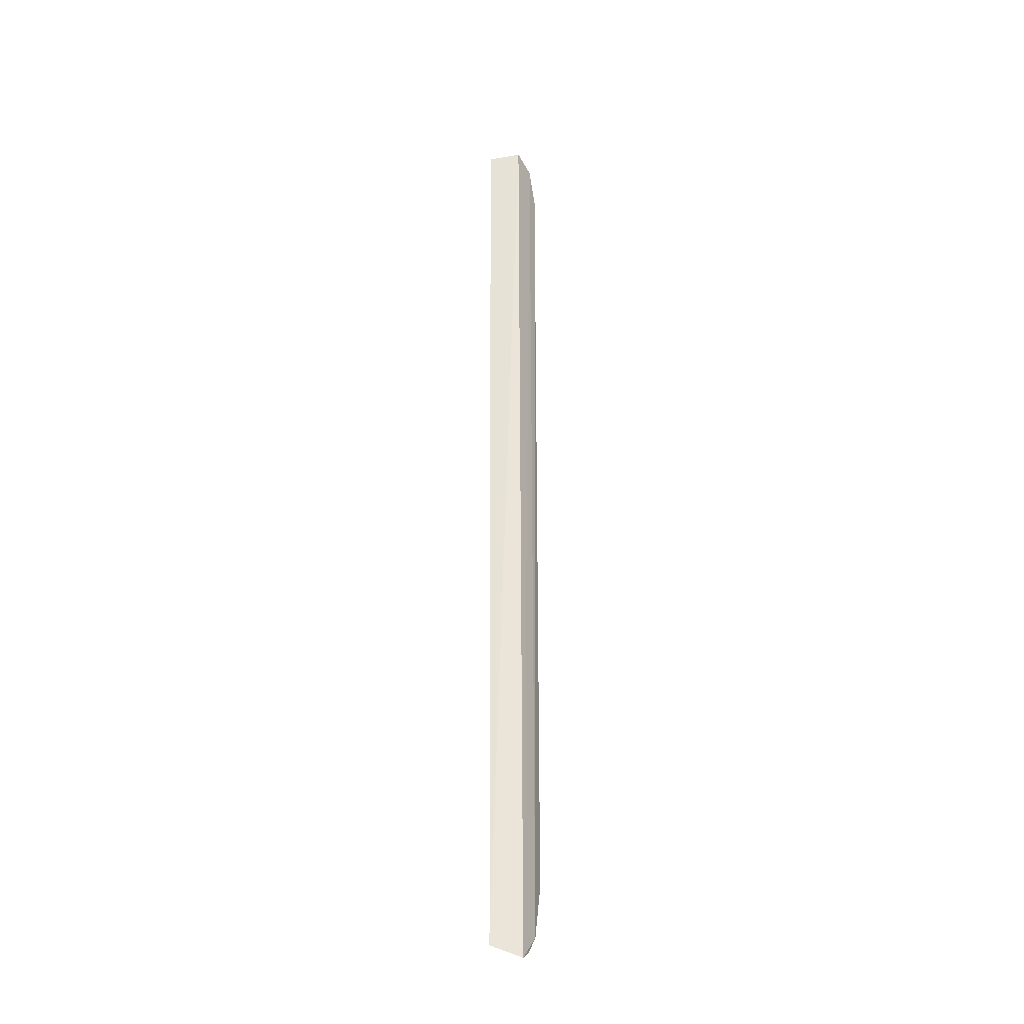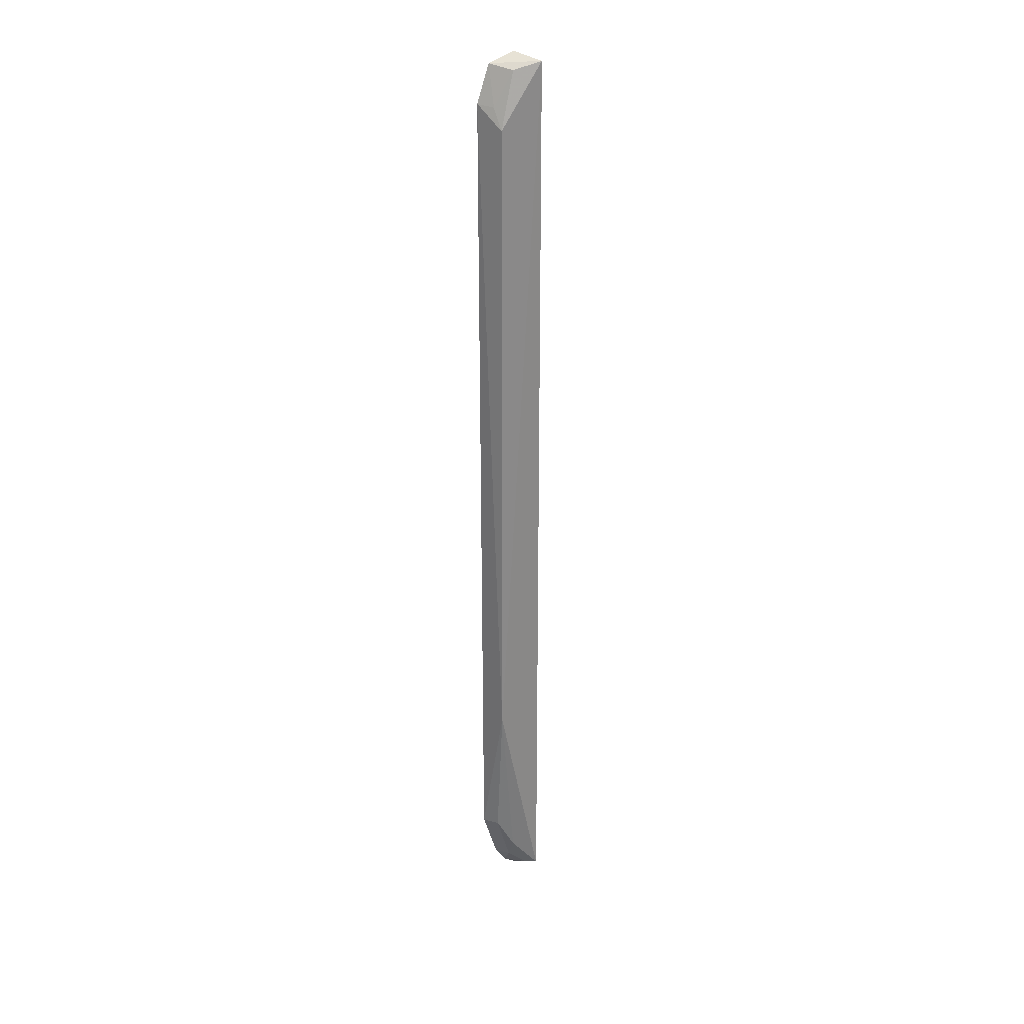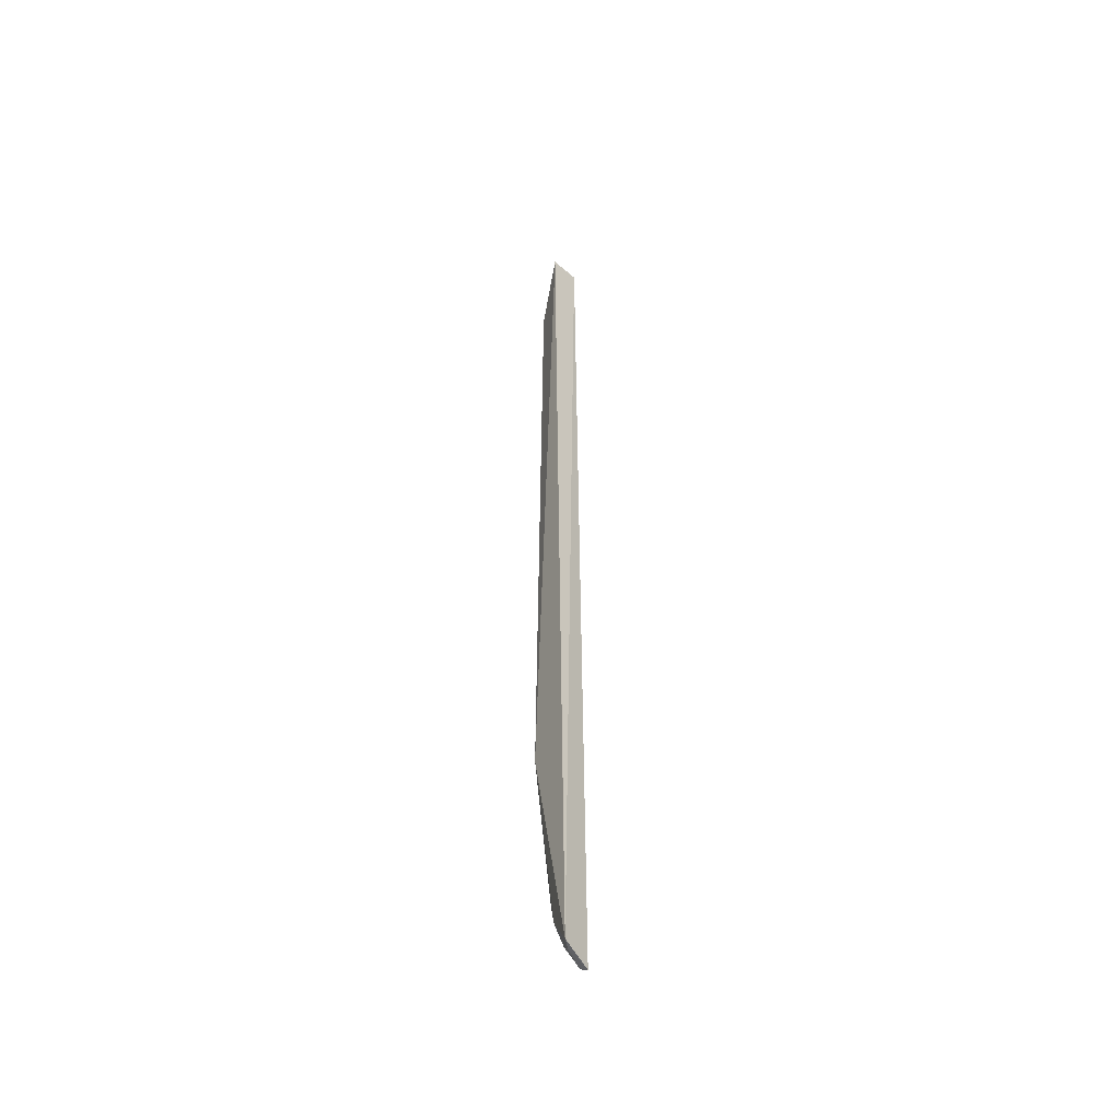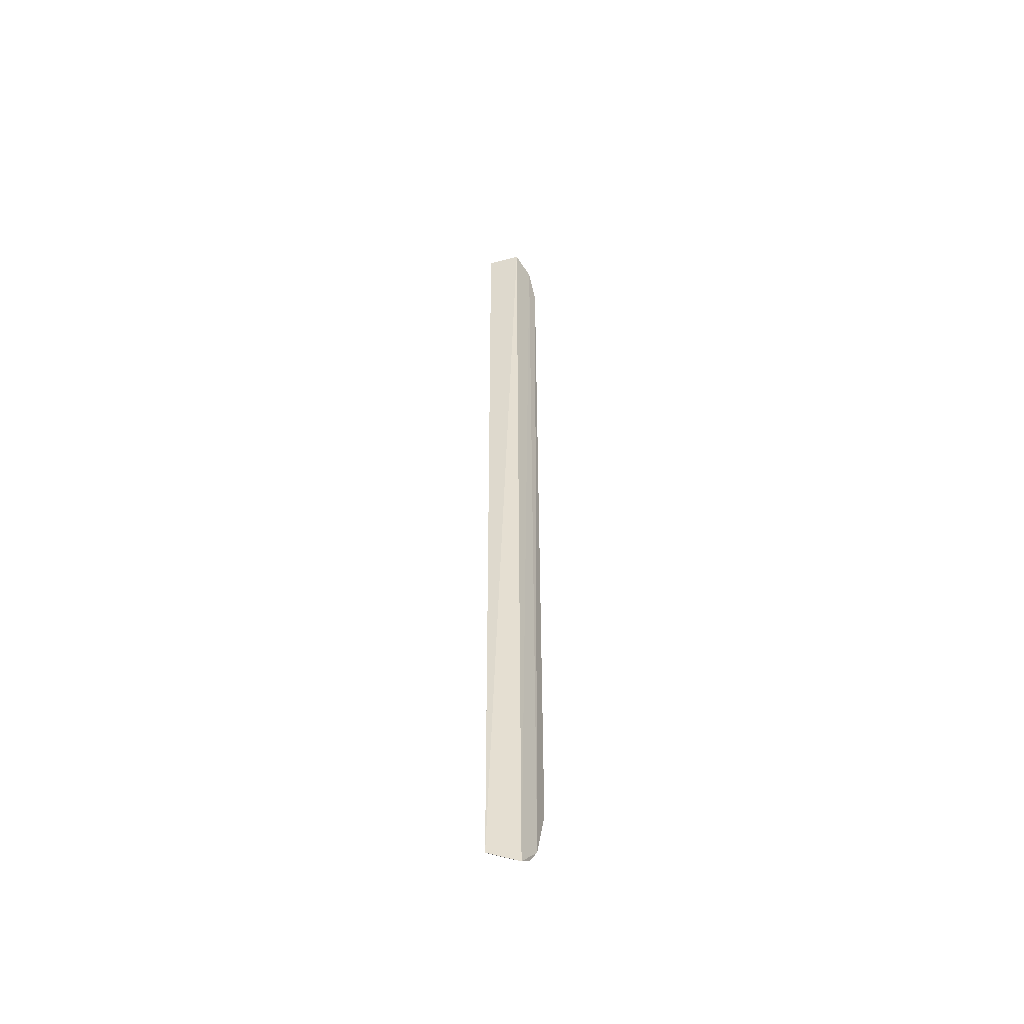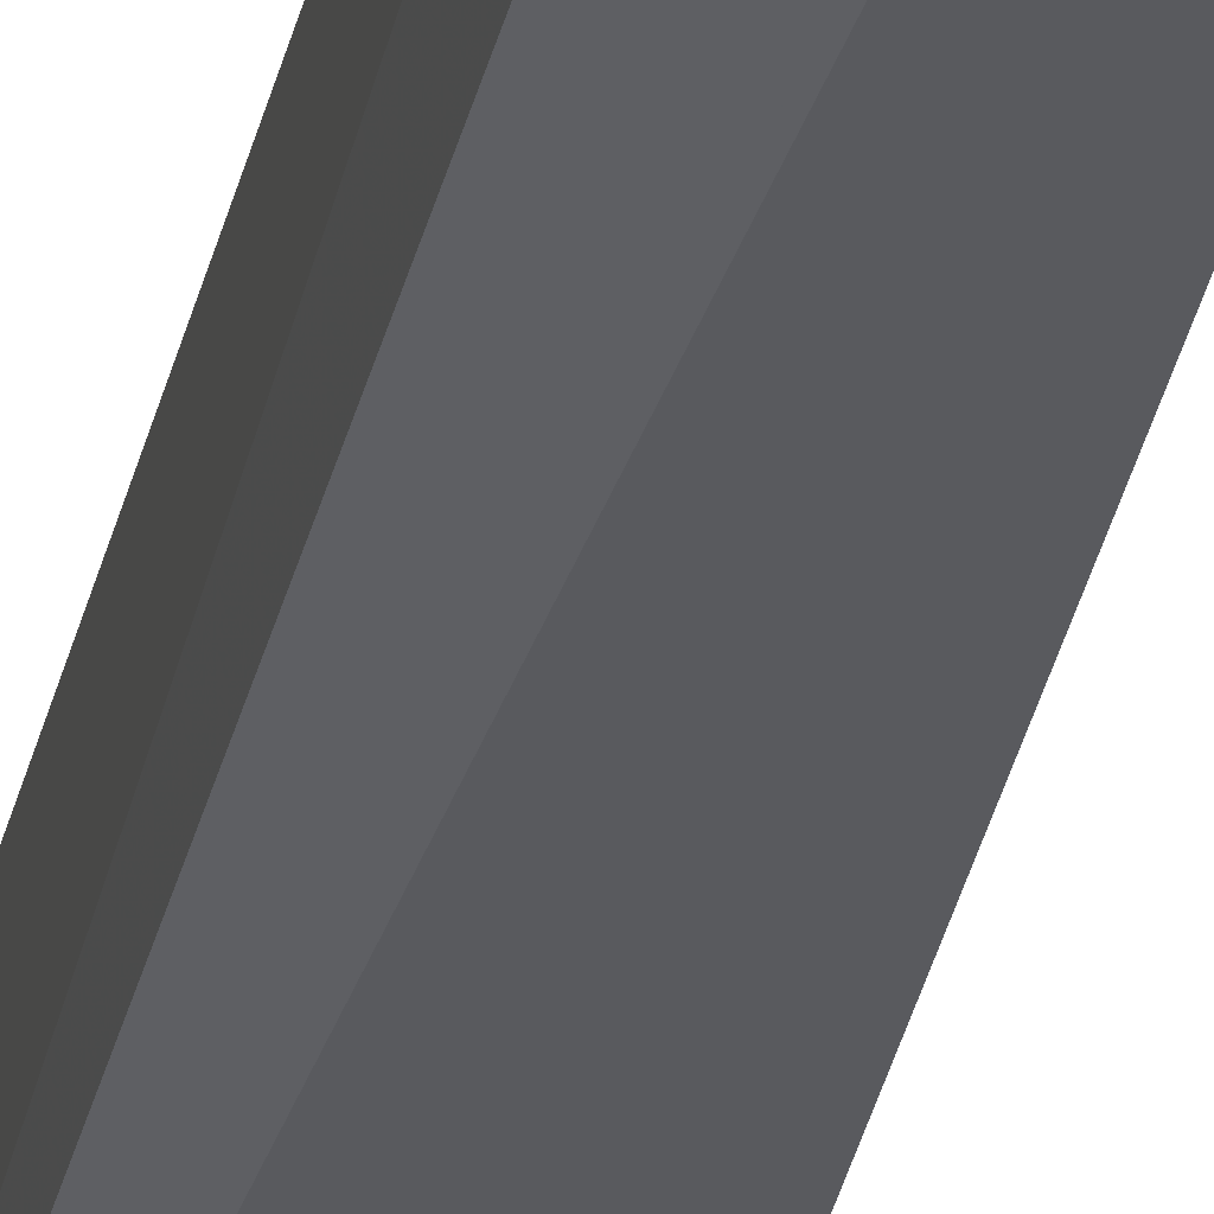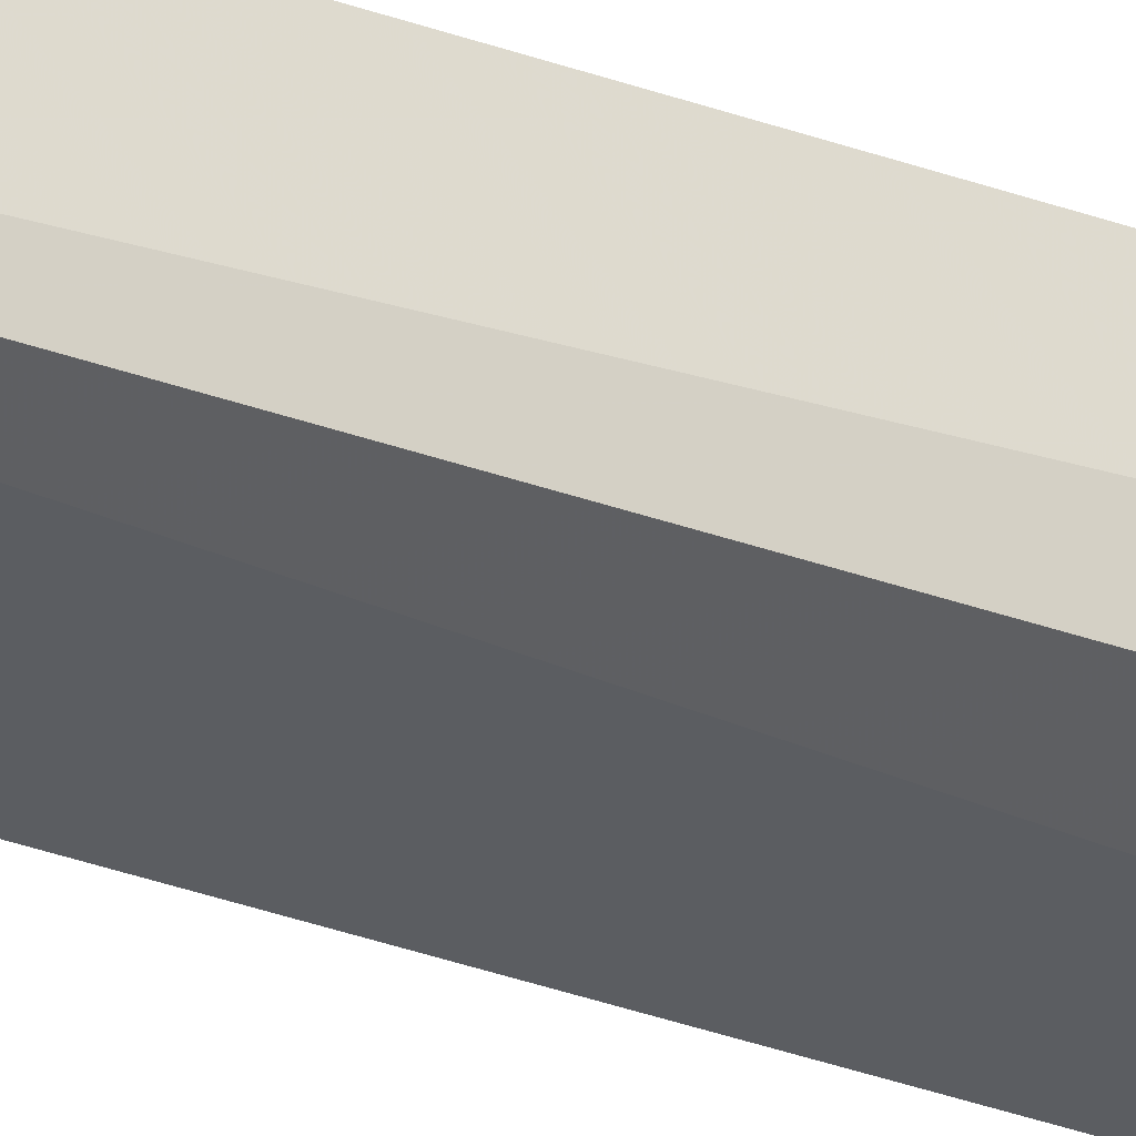
<metadata>
{"format":"obj","ext":"obj","renderer":"f3d","projection":"perspective","resolution":1024,"background":"white","views":[{"elev":-29.8,"azim":105.2,"up":"+Z"},{"elev":27.3,"azim":-42.4,"up":"+Z"},{"elev":-47.7,"azim":52.5,"up":"+Z"},{"elev":-49.8,"azim":111.7,"up":"+Z"},{"elev":-31.1,"azim":-11.4,"up":"+Y"},{"elev":-29.3,"azim":-119.4,"up":"+Y"}]}
</metadata>
<code>
v -0.08993 -0.08744 0.2633
v -0.08435 -0.0821 -0.4825
v -0.09481 -0.06181 0.2673
v -0.1147 -0.05626 0.2602
v -0.1229 -0.07831 -0.3082
v -0.09157 -0.05871 -0.4913
v -0.1204 -0.07671 0.2141
v -0.1238 -0.05392 -0.4294
v -0.1071 -0.07484 0.2571
v -0.1093 -0.05418 -0.4721
v -0.1245 -0.0542 0.2313
v -0.1188 -0.06714 -0.4285
v -0.1197 -0.06748 0.2299
v -0.1014 -0.05701 -0.4845
v -0.1063 -0.07415 -0.454
v -0.105 -0.06692 -0.4703
v -0.0916 -0.07453 -0.4825
f 1 2 3
f 1 3 4
f 5 2 1
f 6 3 2
f 6 4 3
f 7 5 1
f 9 7 1
f 9 1 4
f 10 4 6
f 11 10 8
f 11 4 10
f 11 8 5
f 11 5 7
f 12 5 8
f 13 9 4
f 13 7 9
f 13 11 7
f 13 4 11
f 14 10 6
f 15 2 5
f 15 5 12
f 16 12 8
f 16 8 10
f 16 15 12
f 16 10 14
f 17 14 6
f 17 6 2
f 17 16 14
f 17 2 15
f 17 15 16

</code>
